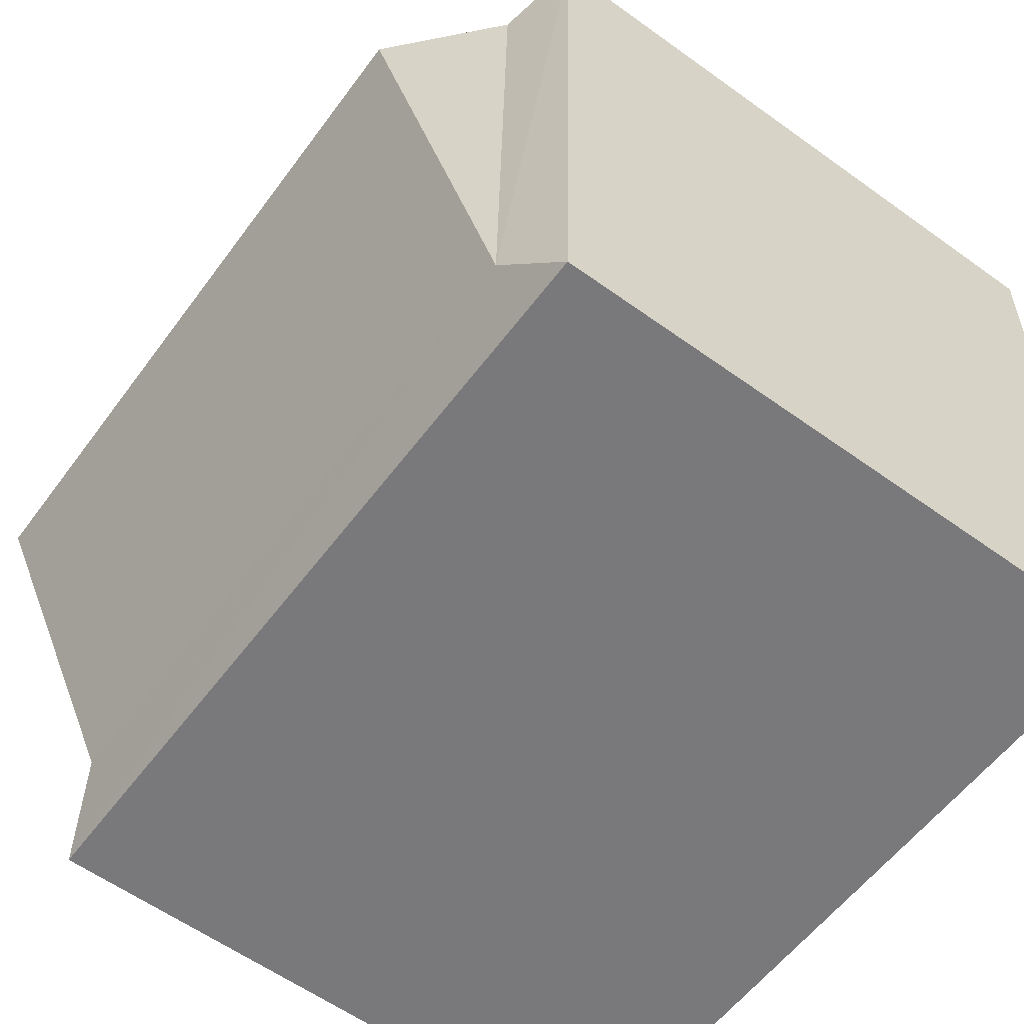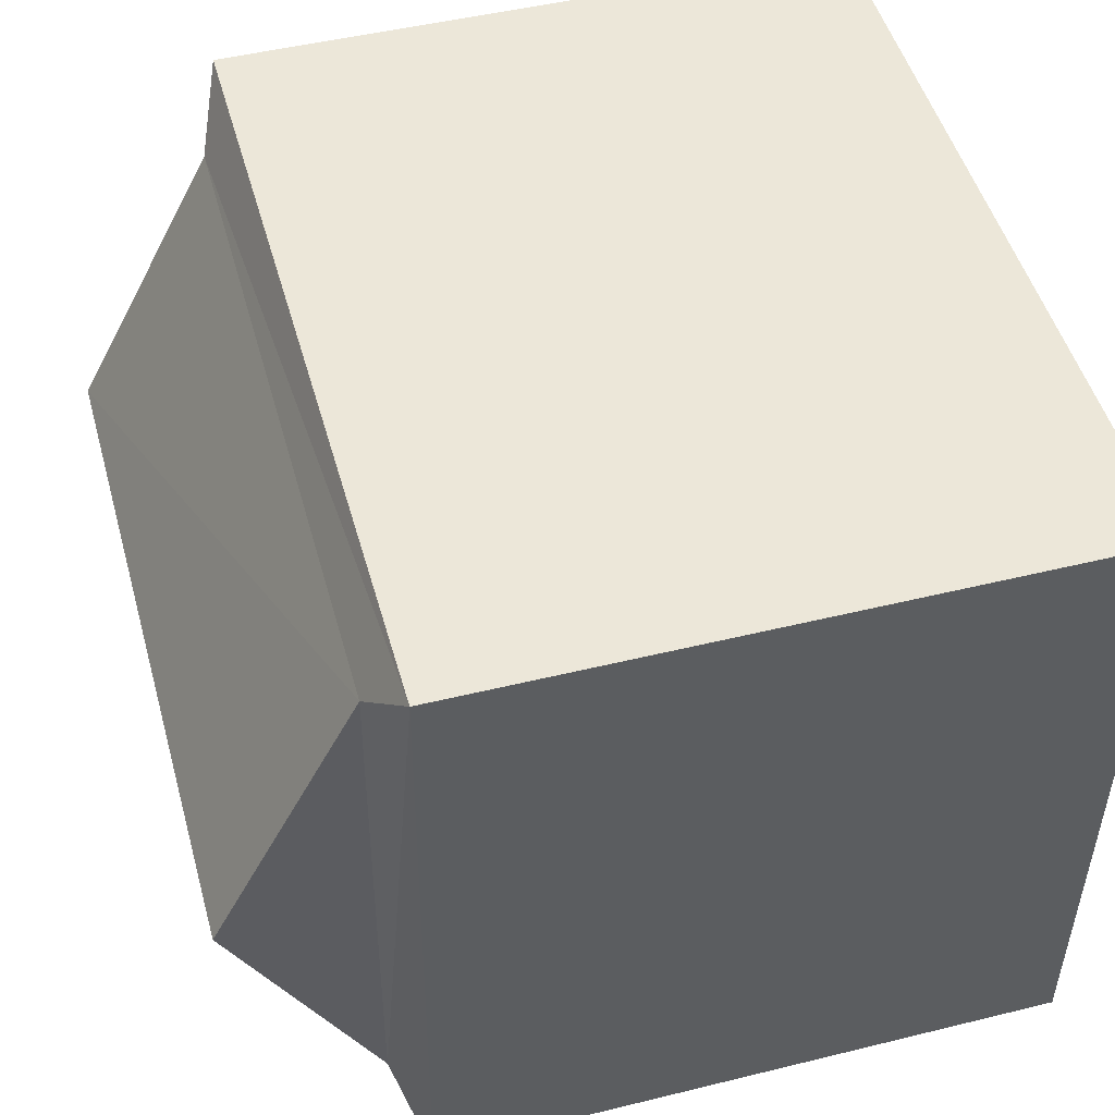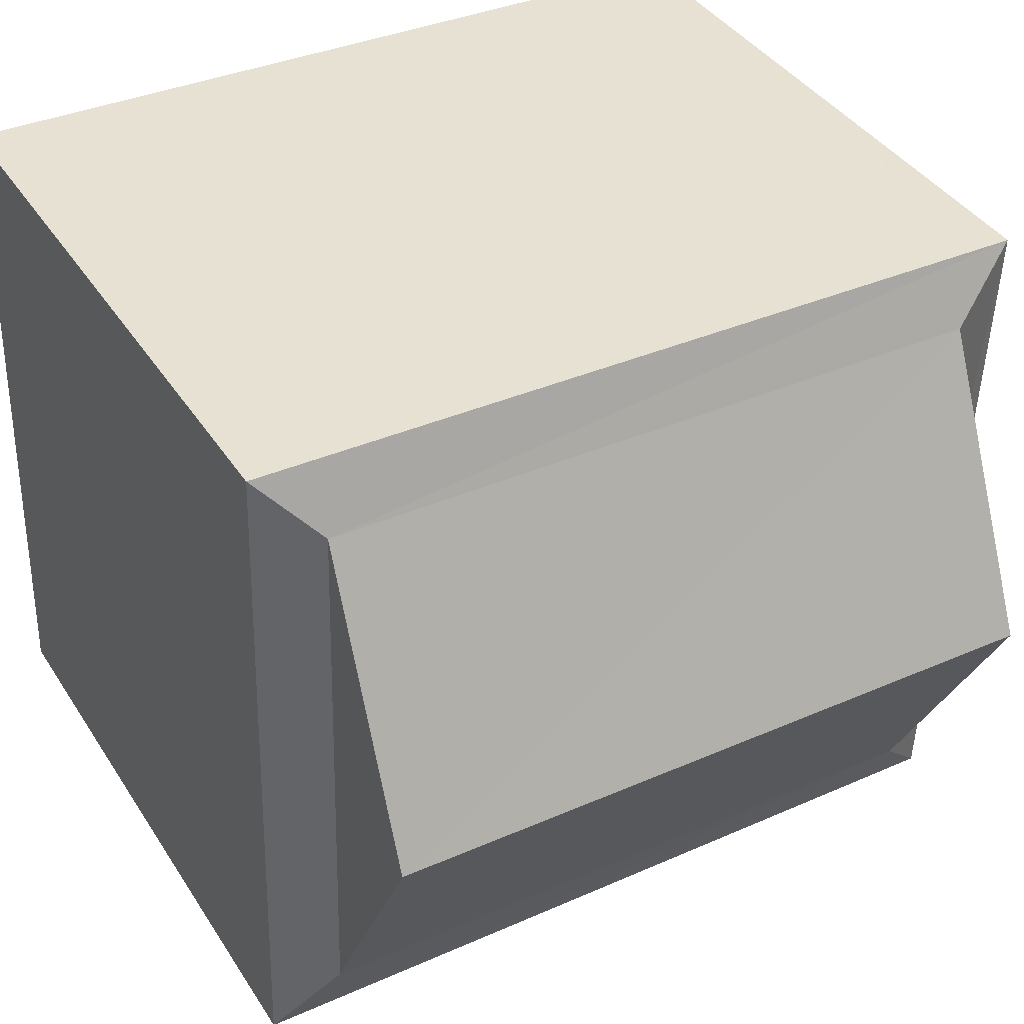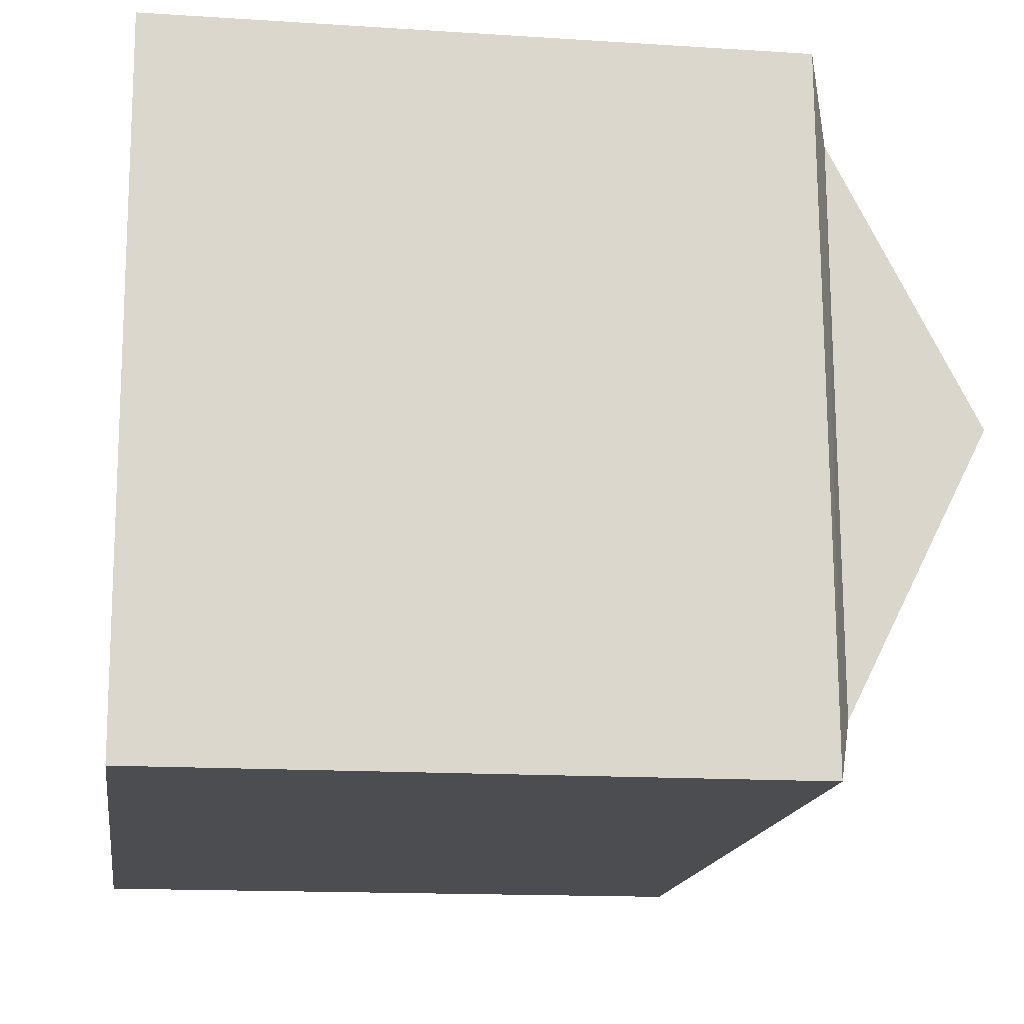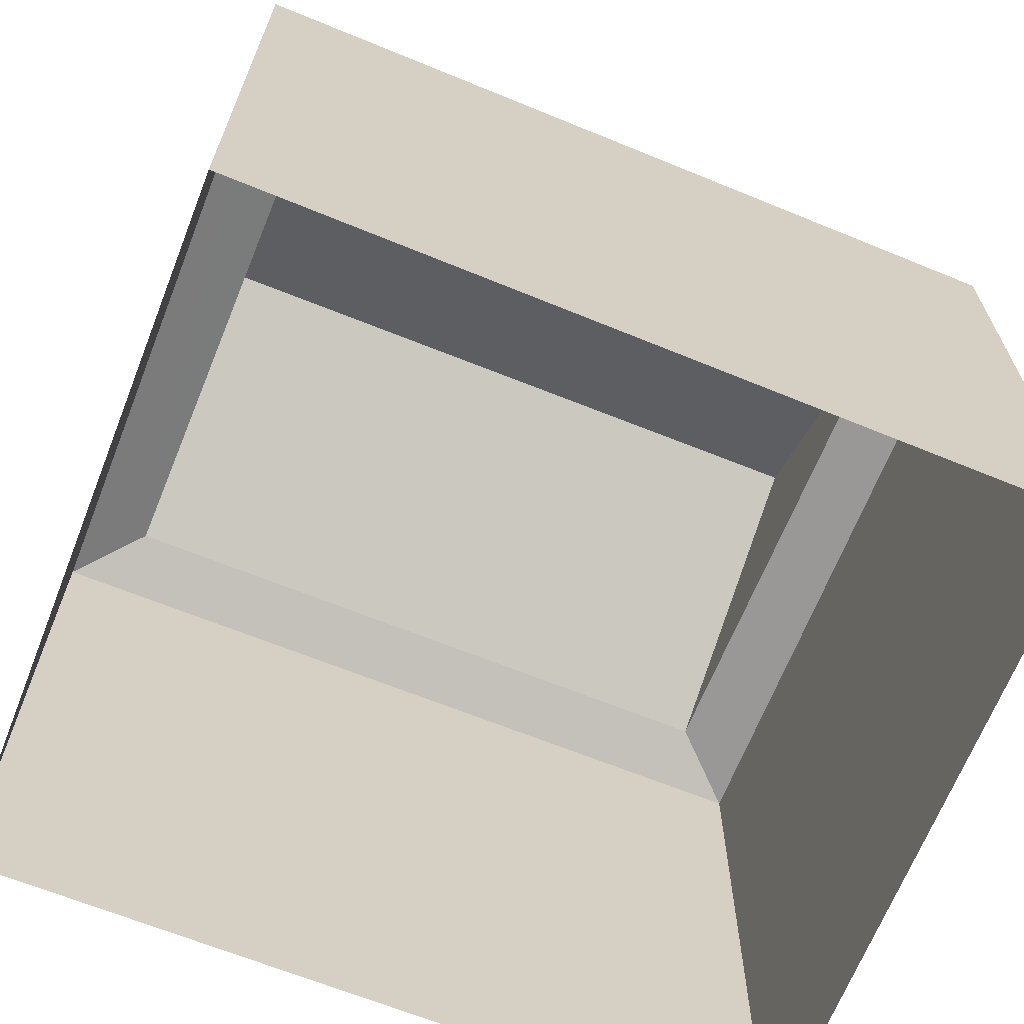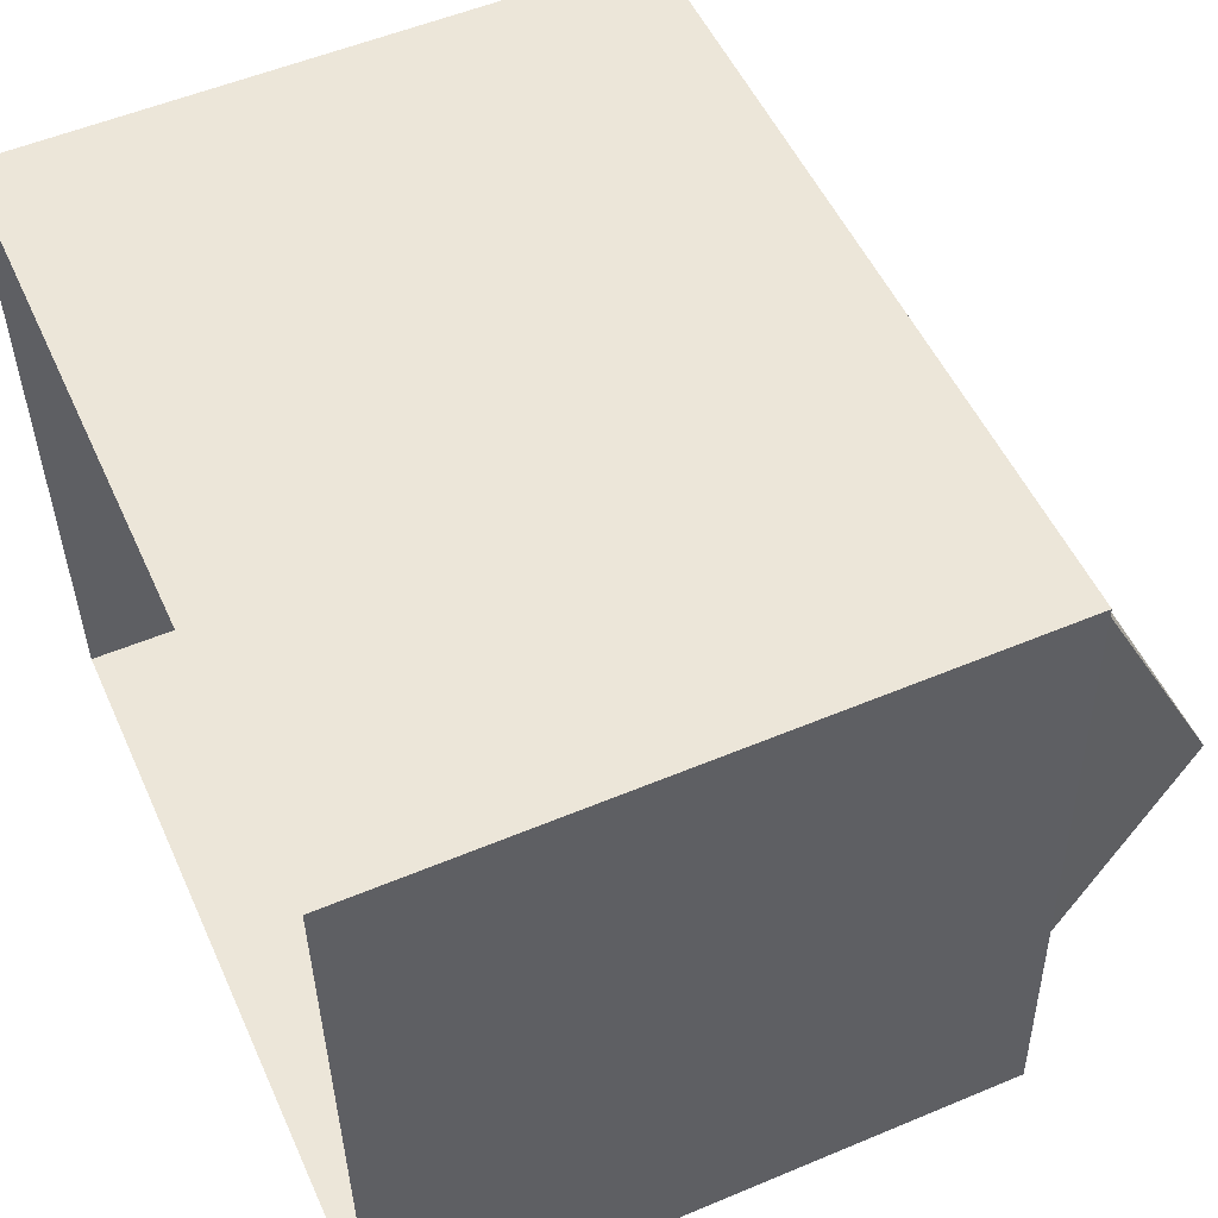
<metadata>
{"format":"obj","ext":"obj","renderer":"f3d","projection":"perspective","resolution":1024,"background":"white","views":[{"elev":-59.3,"azim":53.8,"up":"+Y"},{"elev":47.7,"azim":74.6,"up":"+Y"},{"elev":39.9,"azim":-29.5,"up":"+Y"},{"elev":-14.4,"azim":-98.2,"up":"+Y"},{"elev":-66.9,"azim":-23.7,"up":"+Z"},{"elev":53.8,"azim":-114.0,"up":"+Y"}]}
</metadata>
<code>
v -3.728e+05 -1.048e+05 26.22
v -3.728e+05 -1.048e+05 26.22
v -3.728e+05 -1.048e+05 26.22
v -3.728e+05 -1.048e+05 26.22
v -3.728e+05 -1.048e+05 29.86
v -3.728e+05 -1.048e+05 29.72
v -3.728e+05 -1.048e+05 29.87
v -3.728e+05 -1.048e+05 29.72
v -3.728e+05 -1.048e+05 29.72
v -3.728e+05 -1.048e+05 29.86
v -3.728e+05 -1.048e+05 29.87
v -3.728e+05 -1.048e+05 30.67
v -3.728e+05 -1.048e+05 30.67
v -3.728e+05 -1.048e+05 29.72
f 1 2 3
f 1 4 2
f 5 6 7
f 5 8 6
f 9 8 5
f 10 9 5
f 7 11 12
f 13 7 12
f 10 5 13
f 12 10 13
f 11 9 10
f 11 14 9
f 6 14 11
f 7 6 11
f 12 11 10
f 13 5 7
f 6 1 3
f 14 6 3
f 6 4 1
f 6 8 4
f 9 2 4
f 8 9 4
f 14 3 2
f 9 14 2

</code>
